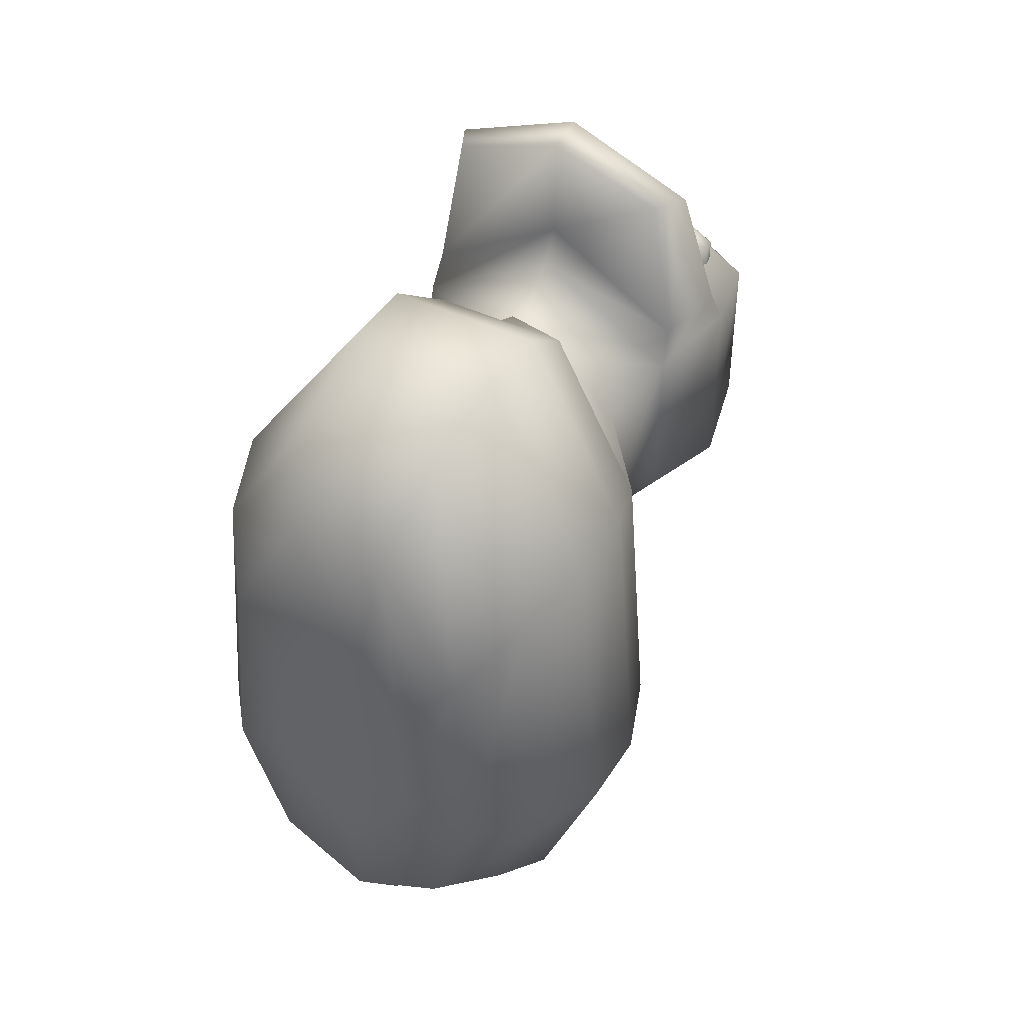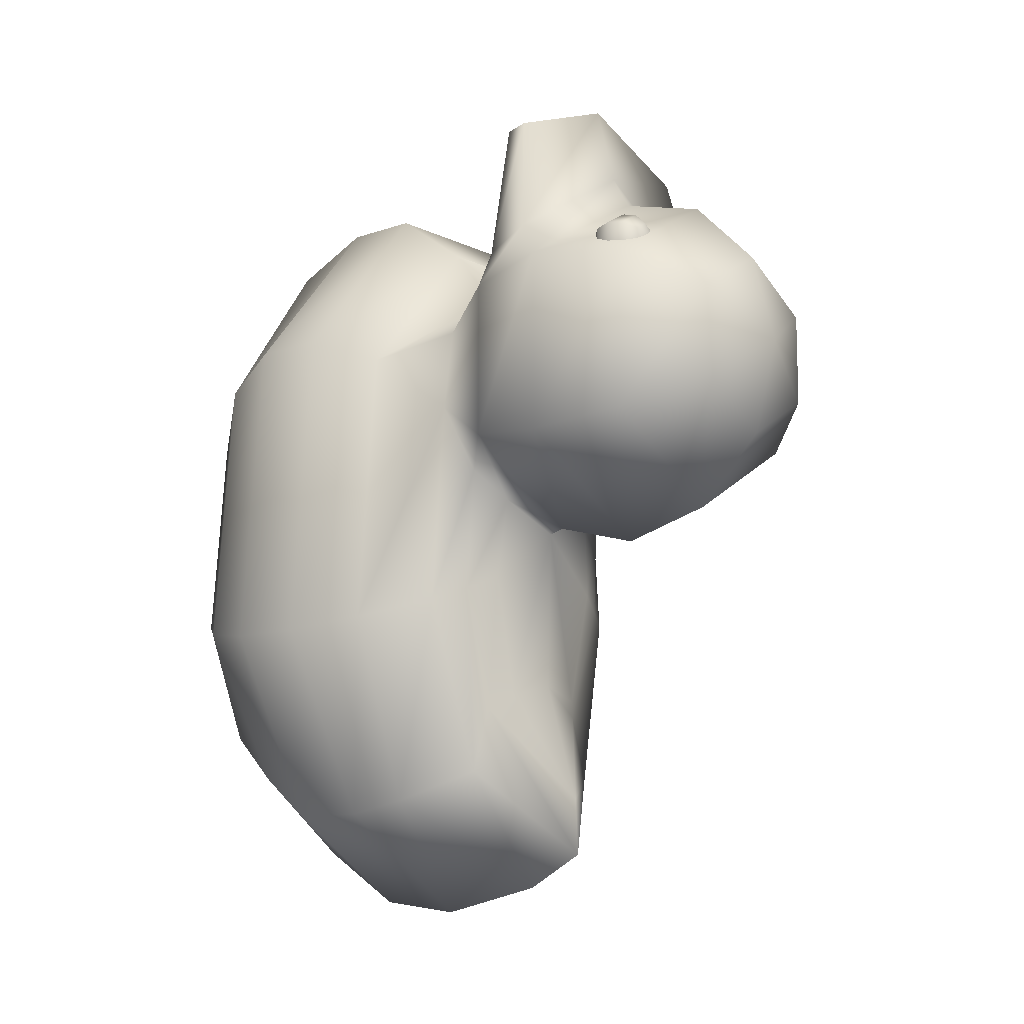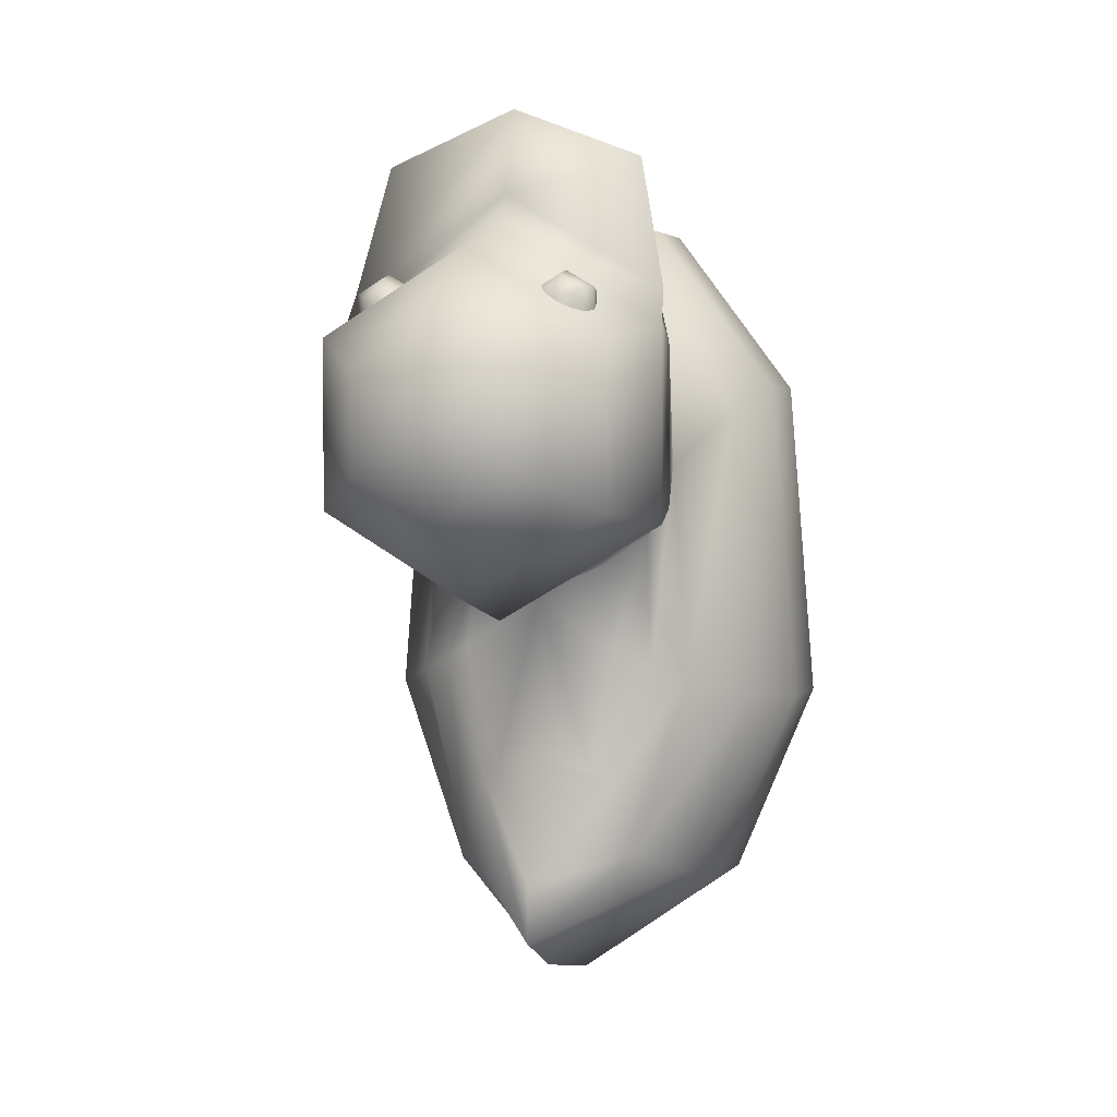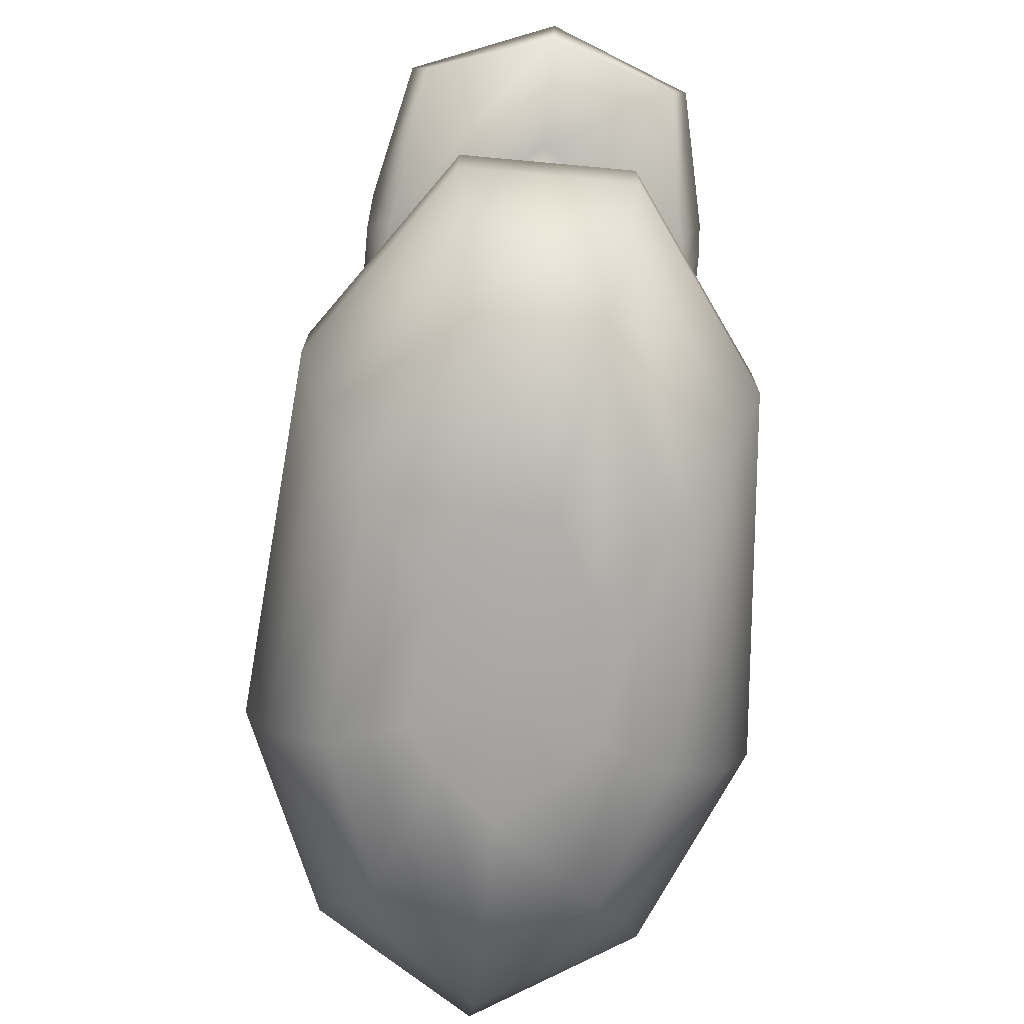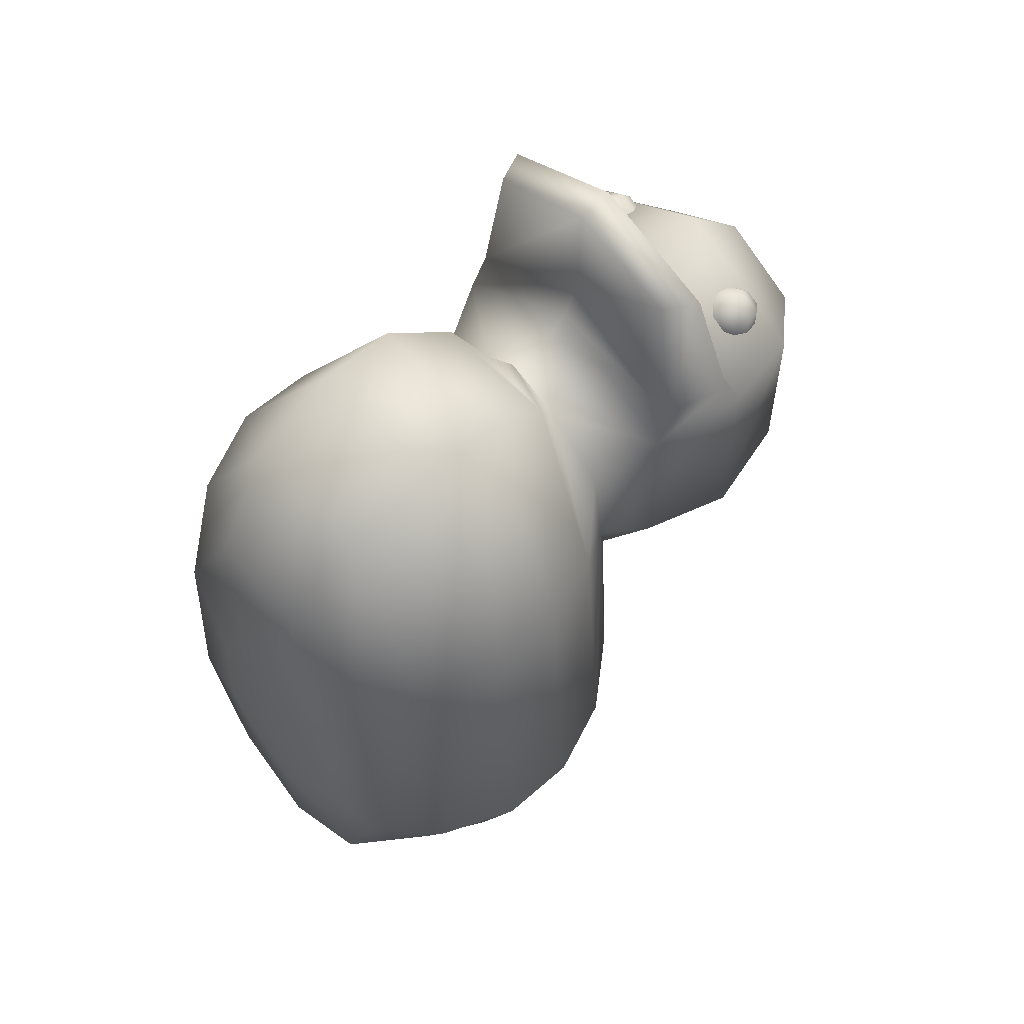
<metadata>
{"format":"obj","ext":"obj","renderer":"f3d","projection":"perspective","resolution":1024,"background":"white","views":[{"elev":43.2,"azim":29.7,"up":"+Z"},{"elev":-11.2,"azim":130.3,"up":"+Z"},{"elev":2.5,"azim":-160.1,"up":"+Z"},{"elev":-74.6,"azim":-5.2,"up":"+Y"},{"elev":57.6,"azim":47.4,"up":"+Z"}]}
</metadata>
<code>
o Cube
v 0.2198 1.747 -0.4932
v 0.4132 1.67 -0.8601
v 0.5567 1.335 -0.9895
v 0.633 1.114 -1.048
v 0.633 0.7668 -1.048
v 0.5567 0.4404 -0.852
v 0.4132 0.06893 -0.622
v 0.2198 0.009398 -0.1268
v 0.3608 1.77 0.05196
v 0.633 1.601 -0.06987
v 0.8529 1.335 -0.1532
v 0.9698 1.009 -0.1975
v 0.9698 0.6613 -0.1975
v 0.8529 0.335 -0.1532
v 0.633 0.06893 -0.06987
v 0.3368 0.009398 0.04237
v 0.2962 1.775 0.4299
v 0.5567 1.601 0.8607
v 0.75 1.335 1.101
v 0.8529 1.009 1.228
v 0.8529 0.6613 1.228
v 0.75 0.335 1.101
v 0.5567 0.06893 0.8607
v 0.2962 0.009398 0.5375
v 0.2198 1.601 1.468
v 0.2962 1.456 1.706
v 0.3368 1.13 1.946
v 0.3368 0.7822 1.946
v 0.2962 0.3743 1.802
v 0.2198 0.06893 1.468
v 0.117 0.009398 0.8607
v -0.2198 1.601 1.468
v -0.2962 1.456 1.706
v -0.3368 1.13 1.946
v -0.3368 0.7822 1.946
v -0.2962 0.3743 1.802
v -0.2198 0.06893 1.468
v -0.117 0.009398 0.8607
v -0.2962 1.775 0.4299
v -0.5567 1.601 0.8607
v -0.75 1.335 1.101
v -0.8529 1.009 1.228
v -0.8529 0.6613 1.228
v -0.75 0.335 1.101
v -0.5567 0.06893 0.8607
v -0.2962 0.009398 0.5375
v 0 -0.008784 0.1623
v 0.000377 1.799 0.2995
v -0.3279 1.762 0.04024
v -0.633 1.601 -0.06987
v -0.8529 1.335 -0.1532
v -0.9698 1.009 -0.1975
v -0.9698 0.6613 -0.1975
v -0.8529 0.335 -0.1532
v -0.633 0.06893 -0.06987
v -0.3368 0.009398 0.04237
v -0.2198 1.747 -0.4932
v -0.4132 1.67 -0.8601
v -0.5567 1.335 -0.9895
v -0.633 1.114 -1.048
v -0.633 0.7668 -1.048
v -0.5567 0.4404 -0.852
v -0.4132 0.06893 -0.622
v -0.2198 0.009398 -0.1268
v -0 1.778 -0.436
v -0 1.955 -1.239
v -0 1.678 -1.388
v -0 1.161 -1.499
v -0 0.7507 -1.448
v -0 0.3483 -1.199
v -0 0.04855 -0.812
v -0 0.009398 -0.2988
v 0.3165 1.674 -0.5576
v 0.4849 1.688 -0.01375
v 0.4713 1.717 0.5529
v -0.4713 1.717 0.5529
v -0.4827 1.686 -0.0144
v -0.3165 1.674 -0.5576
v -0 1.944 -0.981
v -0 3.002 0.6224
v -0 2.699 0.3195
v -0 2.285 0.2086
v -0 1.871 0.3195
v 0.3583 3.002 0.8292
v 0.6206 2.699 0.6778
v 0.7166 2.285 0.6224
v 0.6206 1.871 0.6778
v 0.3583 3.002 1.243
v 0.6206 2.699 1.394
v 0.7166 2.285 1.45
v 0.6206 1.871 1.394
v -0 3.002 1.45
v -0 2.699 1.753
v -0 2.285 1.864
v -0 1.871 1.753
v -0 3.113 1.036
v -0.3583 3.002 1.243
v -0.6206 2.699 1.394
v -0.7166 2.285 1.45
v -0.6206 1.871 1.394
v -0.3583 3.002 0.8292
v -0.6206 2.699 0.6778
v -0.7166 2.285 0.6224
v -0.6206 1.871 0.6778
v 0.5713 2.111 2.161
v 0.4948 1.954 2.179
v -0 2.111 2.385
v -0 1.954 2.348
v -0.5713 2.111 2.161
v -0.4948 1.954 2.179
v -0 2.206 2.015
v 0.699 2.206 1.601
v -0 1.94 1.904
v -0.6054 1.94 1.545
v 0.6054 1.94 1.545
v -0.699 2.206 1.601
v 0.5009 1.601 1.241
v -0.5009 1.601 1.241
v 0 1.557 1.661
v 0 1.601 1.554
v -0.3334 2.675 1.551
v -0.2887 2.624 1.577
v -0.2723 2.553 1.586
v -0.2887 2.483 1.577
v -0.3334 2.431 1.551
v -0.3944 2.675 1.586
v -0.3944 2.624 1.638
v -0.3944 2.553 1.657
v -0.3944 2.483 1.638
v -0.3944 2.431 1.586
v -0.3944 2.694 1.516
v -0.4555 2.675 1.551
v -0.5002 2.624 1.577
v -0.5165 2.553 1.586
v -0.5002 2.483 1.577
v -0.4555 2.431 1.551
v -0.4555 2.675 1.481
v -0.5002 2.624 1.455
v -0.5165 2.553 1.445
v -0.5002 2.483 1.455
v -0.4555 2.431 1.481
v -0.3944 2.412 1.516
v 0.4454 2.675 1.481
v 0.4901 2.624 1.455
v 0.5065 2.553 1.445
v 0.4901 2.483 1.455
v 0.4454 2.431 1.481
v 0.4454 2.675 1.551
v 0.4901 2.624 1.577
v 0.5065 2.553 1.586
v 0.4901 2.483 1.577
v 0.4454 2.431 1.551
v 0.3844 2.675 1.586
v 0.3844 2.624 1.638
v 0.3844 2.553 1.657
v 0.3844 2.483 1.638
v 0.3844 2.431 1.586
v 0.3844 2.694 1.516
v 0.3233 2.675 1.551
v 0.2786 2.624 1.577
v 0.2623 2.553 1.586
v 0.2786 2.483 1.577
v 0.3233 2.431 1.551
v 0.3844 2.412 1.516
f 67 66 2 3
f 71 70 6 7
f 68 67 3 4
f 65 48 1
f 72 71 7 8
f 69 68 4 5
f 79 65 1 73
f 47 72 8
f 70 69 5 6
f 4 3 11 12
f 1 48 9
f 8 7 15 16
f 5 4 12 13
f 73 1 9 74
f 47 8 16
f 6 5 13 14
f 3 2 10 11
f 7 6 14 15
f 74 9 17 75
f 47 16 24
f 14 13 21 22
f 11 10 18 19
f 15 14 22 23
f 12 11 19 20
f 9 48 17
f 16 15 23 24
f 13 12 20 21
f 23 22 29 30
f 20 19 26 27
f 24 23 30 31
f 21 20 27 28
f 47 24 31
f 22 21 28 29
f 19 18 117 25 26
f 28 27 34 35
f 47 31 38
f 29 28 35 36
f 26 25 119 32 33
f 30 29 36 37
f 27 26 33 34
f 31 30 37 38
f 33 32 118 40 41
f 37 36 44 45
f 34 33 41 42
f 38 37 45 46
f 35 34 42 43
f 47 38 46
f 36 35 43 44
f 39 48 49
f 46 45 55 56
f 43 42 52 53
f 76 39 49 77
f 47 46 56
f 44 43 53 54
f 41 40 50 51
f 45 44 54 55
f 42 41 51 52
f 47 56 64
f 54 53 61 62
f 51 50 58 59
f 55 54 62 63
f 52 51 59 60
f 49 48 57
f 56 55 63 64
f 53 52 60 61
f 77 49 57 78
f 63 62 70 71
f 60 59 67 68
f 57 48 65
f 64 63 71 72
f 61 60 68 69
f 78 57 65 79
f 47 64 72
f 62 61 69 70
f 59 58 66 67
f 58 78 79 66
f 50 77 78 58
f 40 76 77 50
f 95 25 91
f 100 32 95
f 10 74 75 18
f 2 73 74 10
f 66 79 73 2
f 75 17 87
f 82 81 85 86
f 80 96 84
f 83 82 86 87
f 81 80 84 85
f 84 96 88
f 87 86 90 91
f 85 84 88 89
f 17 48 83 87
f 86 85 89 90
f 114 113 108 110
f 89 88 92 93
f 76 104 39
f 90 89 93 94
f 88 96 92
f 112 111 107 105
f 93 92 97 98
f 18 75 87
f 94 93 98 99
f 92 96 97
f 100 99 103 104
f 98 97 101 102
f 91 18 87
f 99 98 102 103
f 97 96 101
f 104 103 82 83
f 102 101 80 81
f 83 48 39 104
f 103 102 81 82
f 101 96 80
f 106 105 107 108
f 108 107 109 110
f 115 112 105 106
f 111 116 109 107
f 113 115 106 108
f 116 114 110 109
f 99 100 114 116
f 95 91 115 113
f 94 99 116 111
f 91 90 112 115
f 90 94 111 112
f 100 95 113 114
f 40 100 104
f 104 76 40
f 100 118 32
f 25 117 91
f 95 32 120
f 91 117 18
f 118 100 40
f 119 25 120 32
f 120 25 95
f 121 131 126
f 142 125 130
f 124 123 128 129
f 122 121 126 127
f 125 124 129 130
f 123 122 127 128
f 142 130 136
f 129 128 134 135
f 127 126 132 133
f 130 129 135 136
f 128 127 133 134
f 126 131 132
f 142 136 141
f 135 134 139 140
f 133 132 137 138
f 136 135 140 141
f 134 133 138 139
f 132 131 137
f 145 144 149 150
f 143 158 148
f 164 147 152
f 146 145 150 151
f 144 143 148 149
f 147 146 151 152
f 148 158 153
f 164 152 157
f 151 150 155 156
f 149 148 153 154
f 152 151 156 157
f 150 149 154 155
f 164 157 163
f 156 155 161 162
f 154 153 159 160
f 157 156 162 163
f 155 154 160 161
f 153 158 159

</code>
